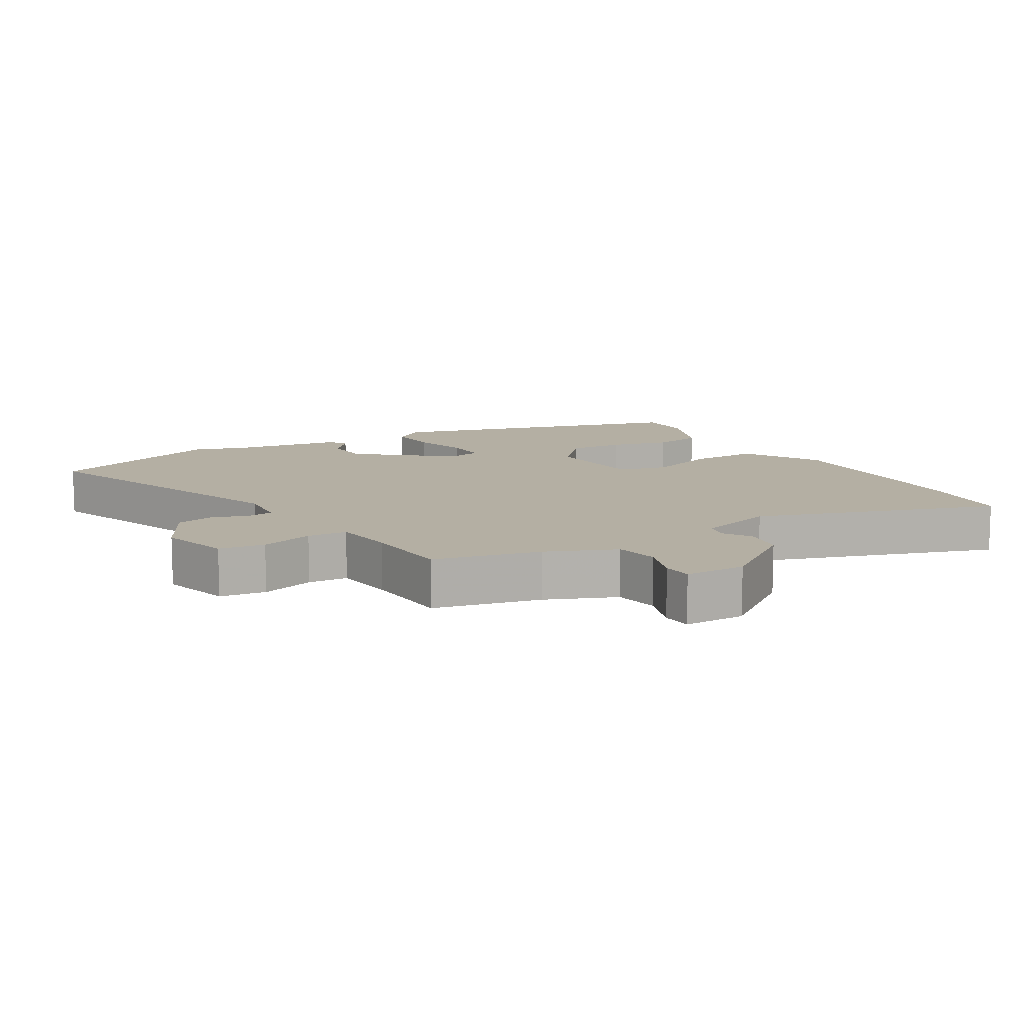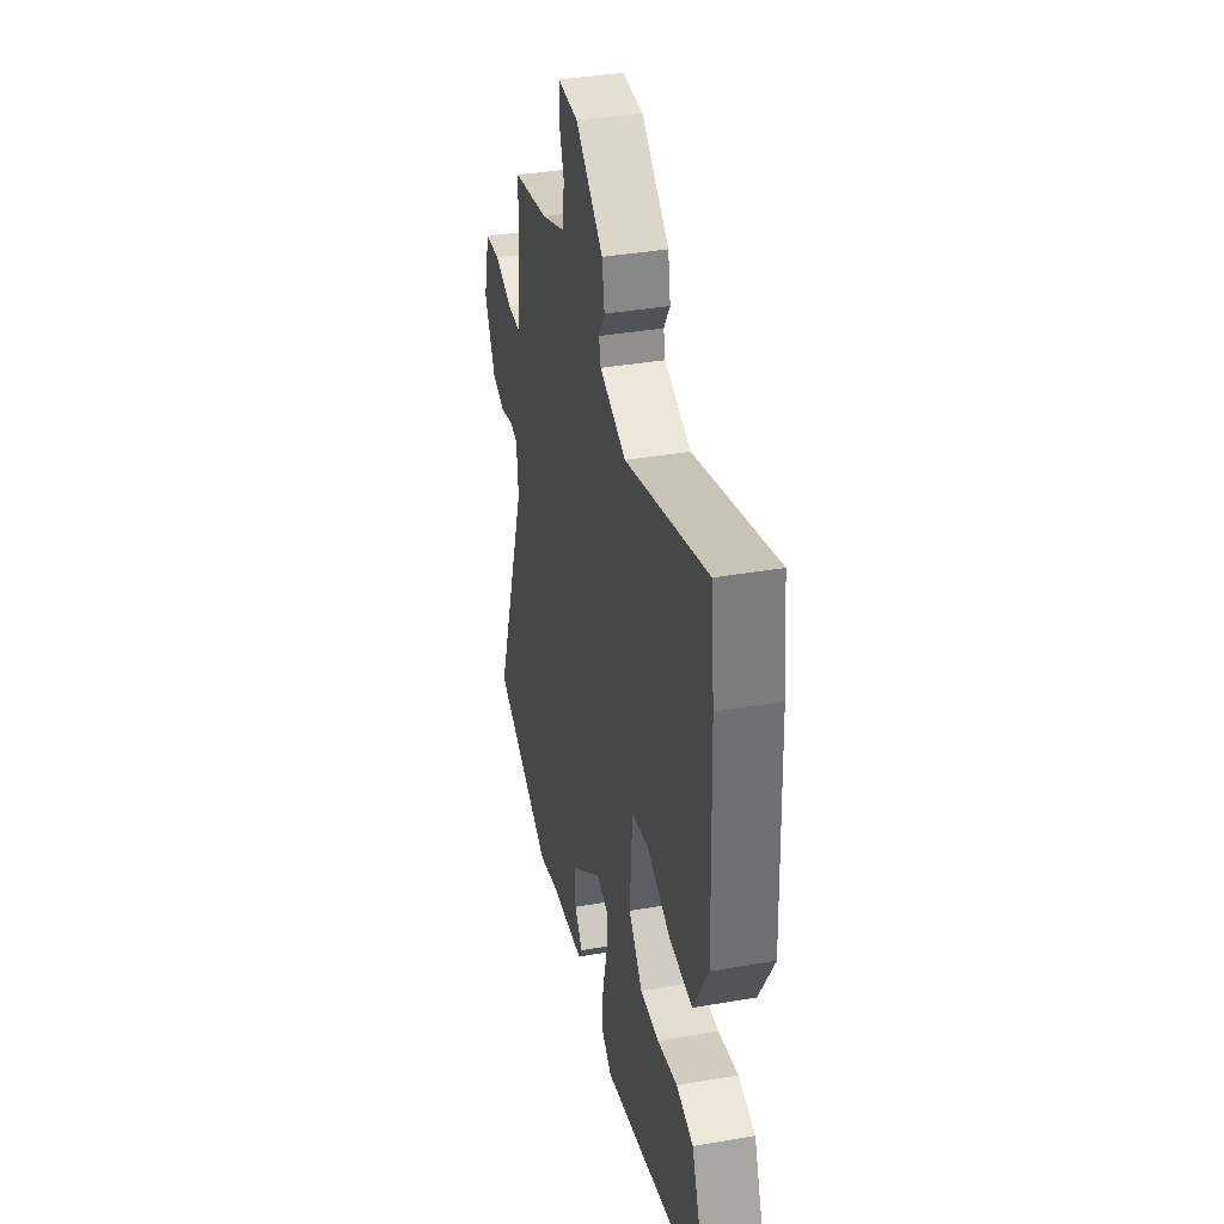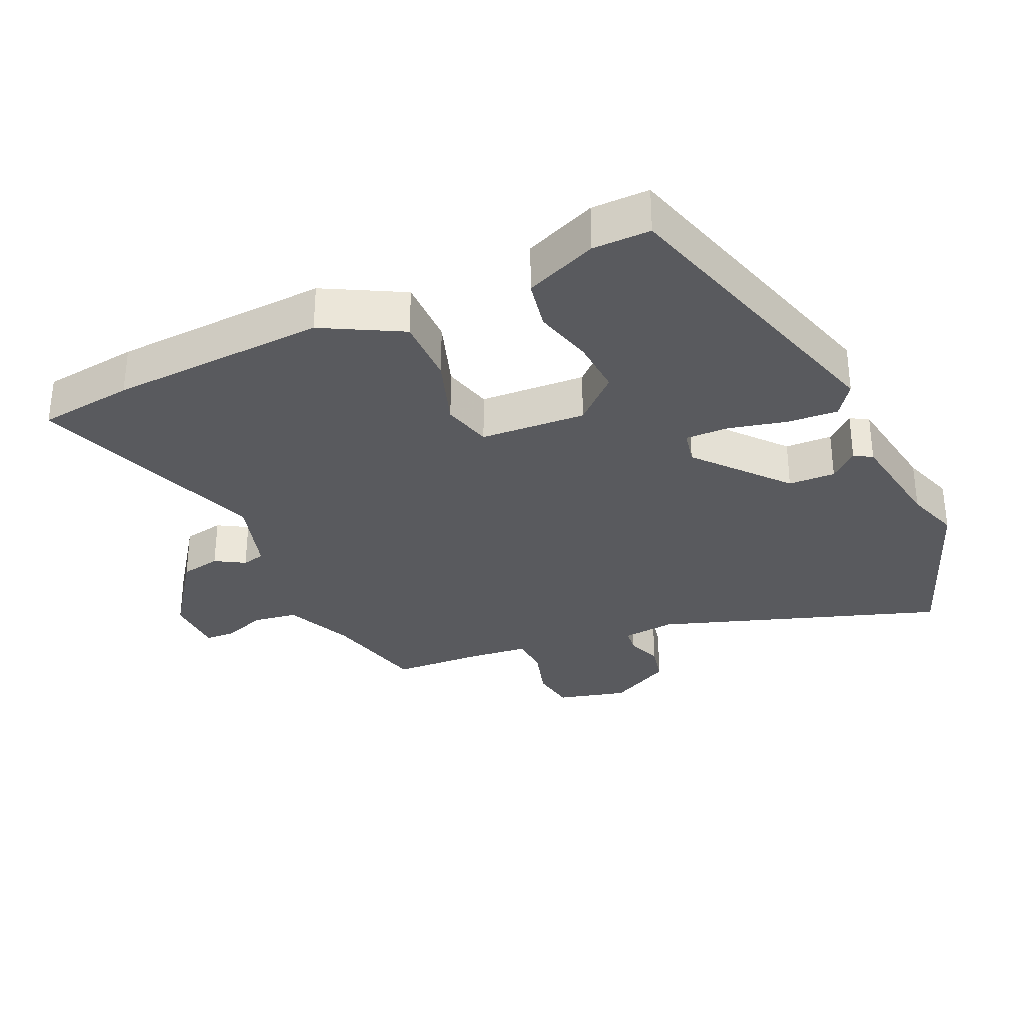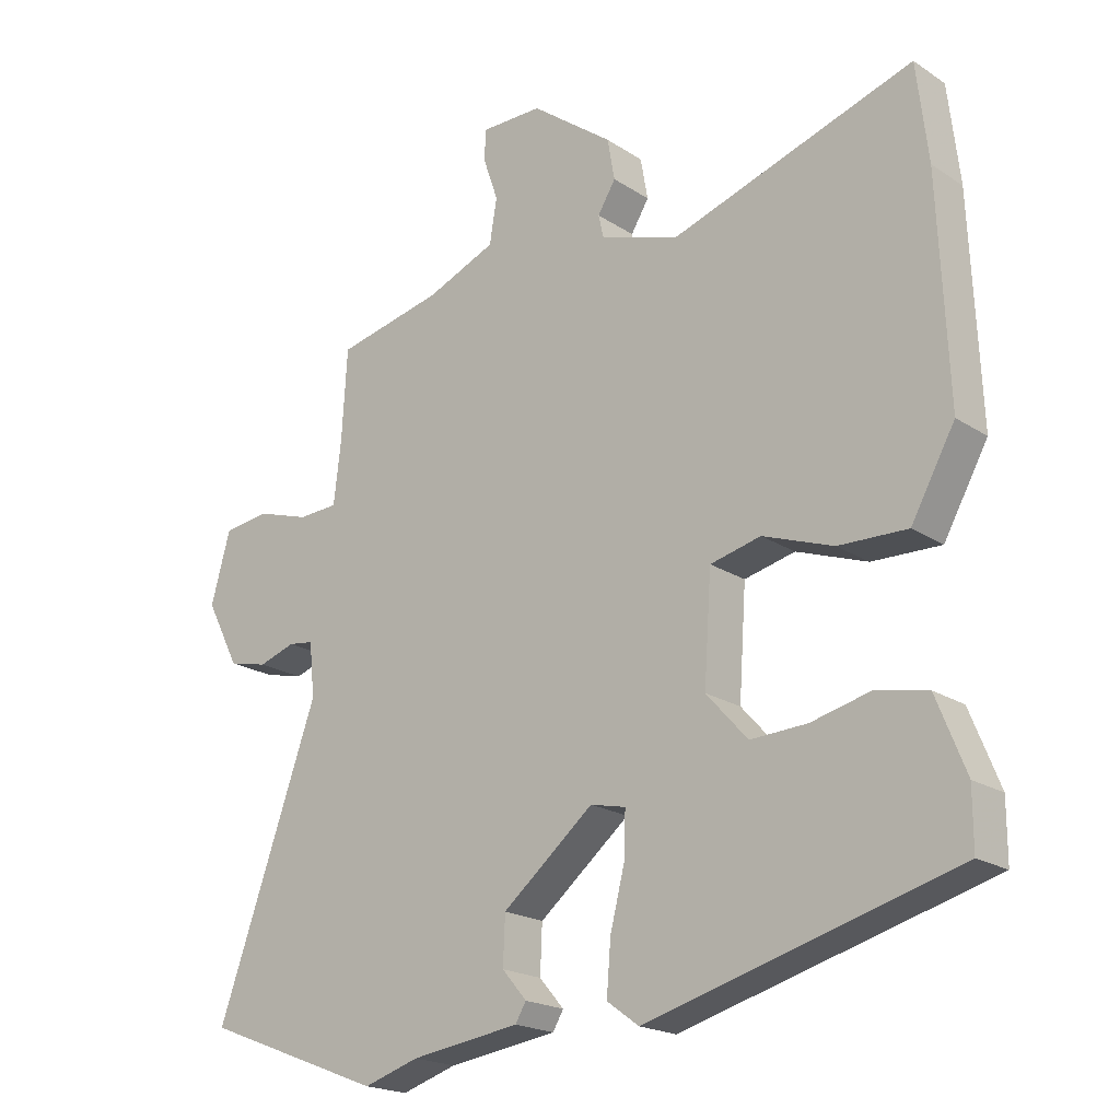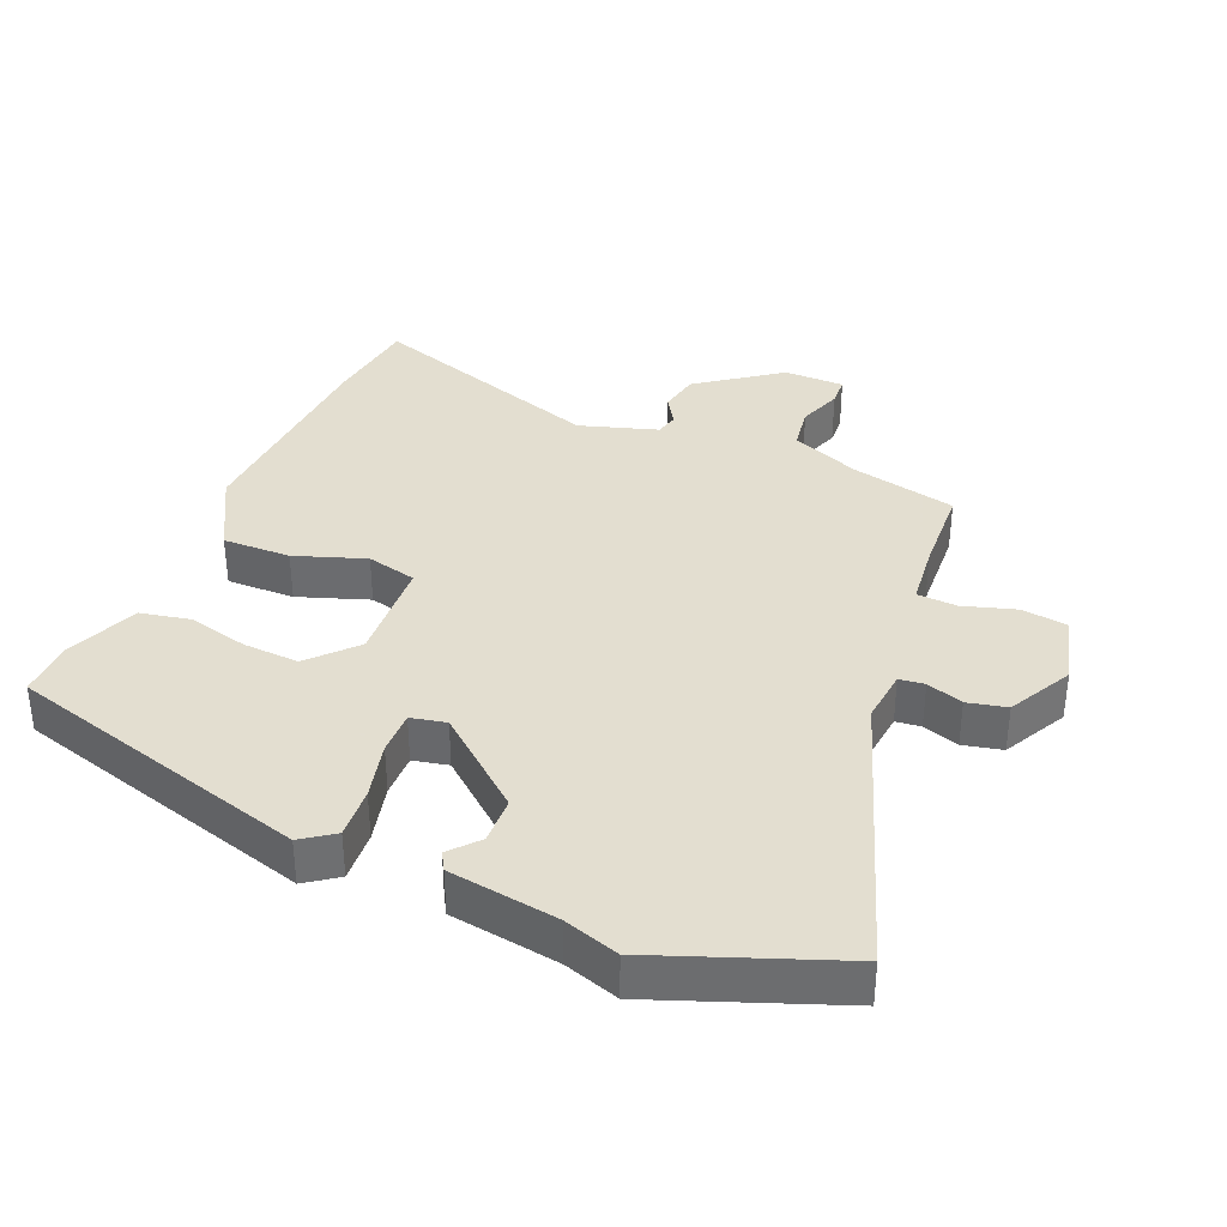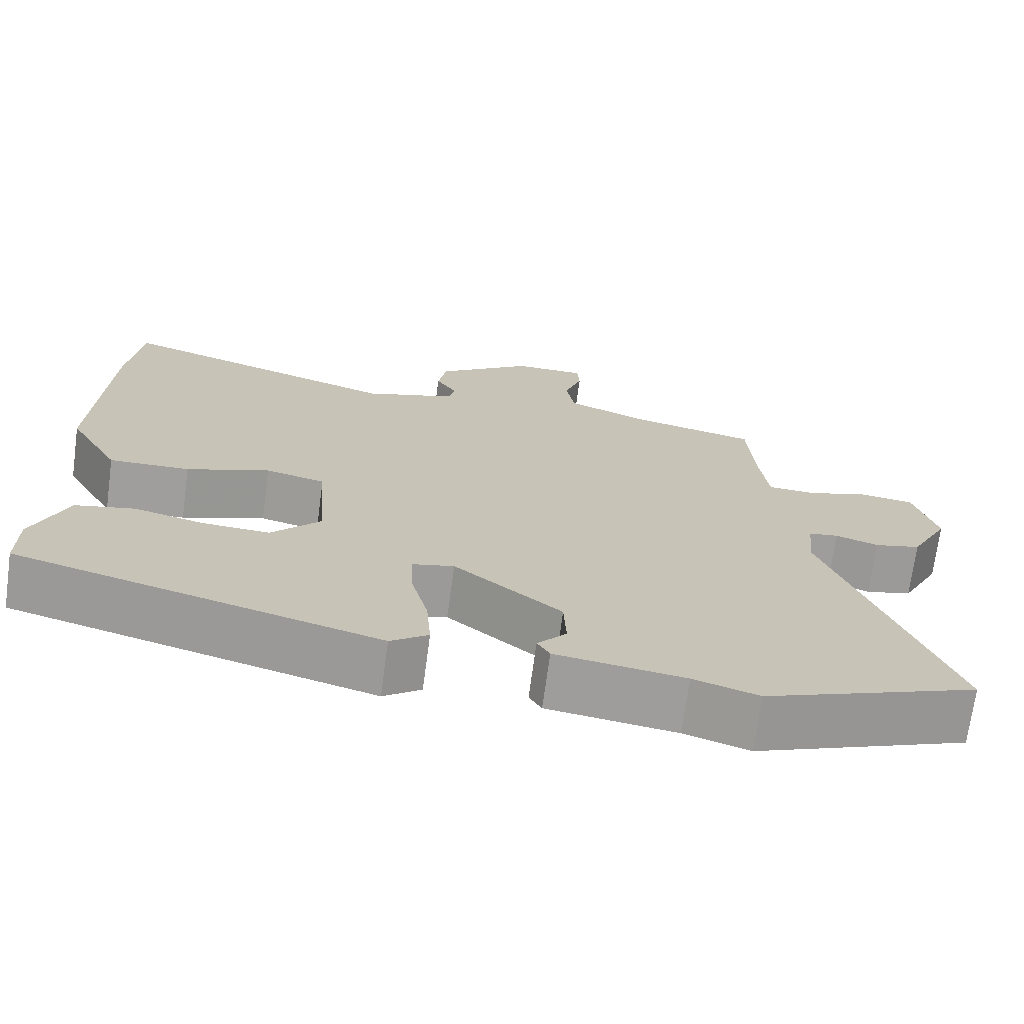
<metadata>
{"format":"obj","ext":"obj","renderer":"f3d","projection":"perspective","resolution":1024,"background":"white","views":[{"elev":11.2,"azim":-30.4,"up":"+Y"},{"elev":38.0,"azim":77.6,"up":"+Z"},{"elev":-31.7,"azim":115.3,"up":"+Y"},{"elev":-20.0,"azim":40.1,"up":"+Z"},{"elev":35.9,"azim":-156.6,"up":"+Y"},{"elev":-71.1,"azim":172.3,"up":"+Z"}]}
</metadata>
<code>
v 0.515 0.07 -0.393
v 0.053 0.07 -0.52
v 0.005 0.07 -0.485
v 0.011 0.07 -0.408
v 0.033 0.07 -0.321
v 0.035 0.07 -0.255
v -0.018 0.07 -0.243
v -0.155 0.07 -0.355
v -0.158 0.07 -0.426
v -0.121 0.07 -0.469
v -0.137 0.07 -0.496
v -0.301 0.07 -0.519
v -0.384 0.07 -0.545
v -0.655 0.07 -0.44
v -0.503 0.07 -0.012
v -0.511 0.07 0.069
v -0.549 0.07 0.074
v -0.604 0.07 0.056
v -0.663 0.07 0.07
v -0.713 0.07 0.167
v -0.684 0.07 0.273
v -0.615 0.07 0.282
v -0.535 0.07 0.257
v -0.475 0.07 0.26
v -0.464 0.07 0.354
v -0.456 0.07 0.489
v -0.296 0.07 0.524
v -0.191 0.07 0.567
v -0.18 0.07 0.634
v -0.203 0.07 0.701
v -0.2 0.07 0.746
v -0.108 0.07 0.746
v 0.015 0.07 0.654
v 0.026 0.07 0.592
v -0.001 0.07 0.548
v 0.007 0.07 0.513
v 0.125 0.07 0.475
v 0.489 0.07 0.593
v 0.506 0.07 0.447
v 0.52 0.07 0.118
v 0.454 0.07 0
v 0.351 0.07 0.003
v 0.245 0.07 0.041
v 0.169 0.07 0.023
v 0.158 0.07 -0.137
v 0.22 0.07 -0.206
v 0.305 0.07 -0.202
v 0.395 0.07 -0.18
v 0.471 0.07 -0.196
v 0.515 0.07 -0.306
v 0.515 0 -0.393
v 0.053 0 -0.52
v 0.005 0 -0.485
v 0.011 0 -0.408
v 0.033 0 -0.321
v 0.035 0 -0.255
v -0.018 0 -0.243
v -0.155 0 -0.355
v -0.158 0 -0.426
v -0.121 0 -0.469
v -0.137 0 -0.496
v -0.301 0 -0.519
v -0.384 0 -0.545
v -0.655 0 -0.44
v -0.503 0 -0.012
v -0.511 0 0.069
v -0.549 0 0.074
v -0.604 0 0.056
v -0.663 0 0.07
v -0.713 0 0.167
v -0.684 0 0.273
v -0.615 0 0.282
v -0.535 0 0.257
v -0.475 0 0.26
v -0.464 0 0.354
v -0.456 0 0.489
v -0.296 0 0.524
v -0.191 0 0.567
v -0.18 0 0.634
v -0.203 0 0.701
v -0.2 0 0.746
v -0.108 0 0.746
v 0.015 0 0.654
v 0.026 0 0.592
v -0.001 0 0.548
v 0.007 0 0.513
v 0.125 0 0.475
v 0.489 0 0.593
v 0.506 0 0.447
v 0.52 0 0.118
v 0.454 0 0
v 0.351 0 0.003
v 0.245 0 0.041
v 0.169 0 0.023
v 0.158 0 -0.137
v 0.22 0 -0.206
v 0.305 0 -0.202
v 0.395 0 -0.18
v 0.471 0 -0.196
v 0.515 0 -0.306
f 3 4 5
f 2 3 5
f 1 2 5
f 50 1 5
f 49 50 5
f 48 49 5
f 47 48 5
f 46 47 5 6
f 45 46 6 7
f 44 45 7
f 41 42 43
f 40 41 43
f 39 40 43
f 38 39 43
f 37 38 43
f 36 37 43 44
f 33 34 35
f 32 33 35
f 31 32 35
f 30 31 35
f 29 30 35
f 28 29 35 36
f 44 7 8
f 36 44 8
f 28 36 8
f 27 28 8
f 21 22 23
f 20 21 23
f 19 20 23
f 18 19 23
f 17 18 23
f 16 17 23 24
f 15 16 24
f 12 13 14 15
f 12 15 24 25
f 9 10 11 12
f 25 26 27
f 12 25 27
f 9 12 27
f 8 9 27
f 55 54 53
f 55 53 52
f 55 52 51
f 55 51 100
f 55 100 99
f 55 99 98
f 55 98 97
f 56 55 97 96
f 57 56 96 95
f 57 95 94
f 93 92 91
f 93 91 90
f 93 90 89
f 93 89 88
f 93 88 87
f 94 93 87 86
f 85 84 83
f 85 83 82
f 85 82 81
f 85 81 80
f 85 80 79
f 86 85 79 78
f 58 57 94
f 58 94 86
f 58 86 78
f 58 78 77
f 73 72 71
f 73 71 70
f 73 70 69
f 73 69 68
f 73 68 67
f 74 73 67 66
f 74 66 65
f 65 64 63 62
f 75 74 65 62
f 62 61 60 59
f 77 76 75
f 77 75 62
f 77 62 59
f 77 59 58
f 1 51 52 2
f 2 52 53 3
f 3 53 54 4
f 4 54 55 5
f 5 55 56 6
f 6 56 57 7
f 7 57 58 8
f 8 58 59 9
f 9 59 60 10
f 10 60 61 11
f 11 61 62 12
f 12 62 63 13
f 13 63 64 14
f 14 64 65 15
f 15 65 66 16
f 16 66 67 17
f 17 67 68 18
f 18 68 69 19
f 19 69 70 20
f 20 70 71 21
f 21 71 72 22
f 22 72 73 23
f 23 73 74 24
f 24 74 75 25
f 25 75 76 26
f 26 76 77 27
f 27 77 78 28
f 28 78 79 29
f 29 79 80 30
f 30 80 81 31
f 31 81 82 32
f 32 82 83 33
f 33 83 84 34
f 34 84 85 35
f 35 85 86 36
f 36 86 87 37
f 37 87 88 38
f 38 88 89 39
f 39 89 90 40
f 40 90 91 41
f 41 91 92 42
f 42 92 93 43
f 43 93 94 44
f 44 94 95 45
f 45 95 96 46
f 46 96 97 47
f 47 97 98 48
f 48 98 99 49
f 49 99 100 50
f 50 100 51 1

</code>
